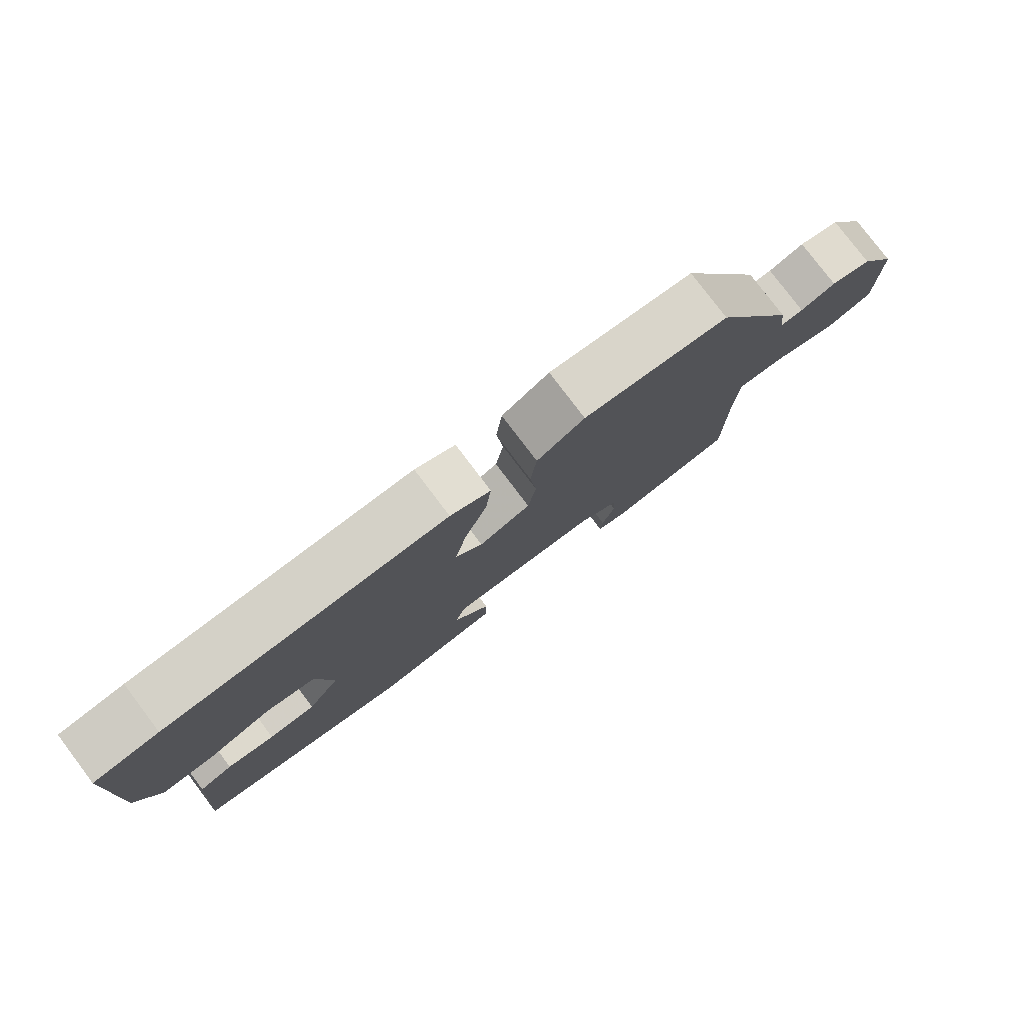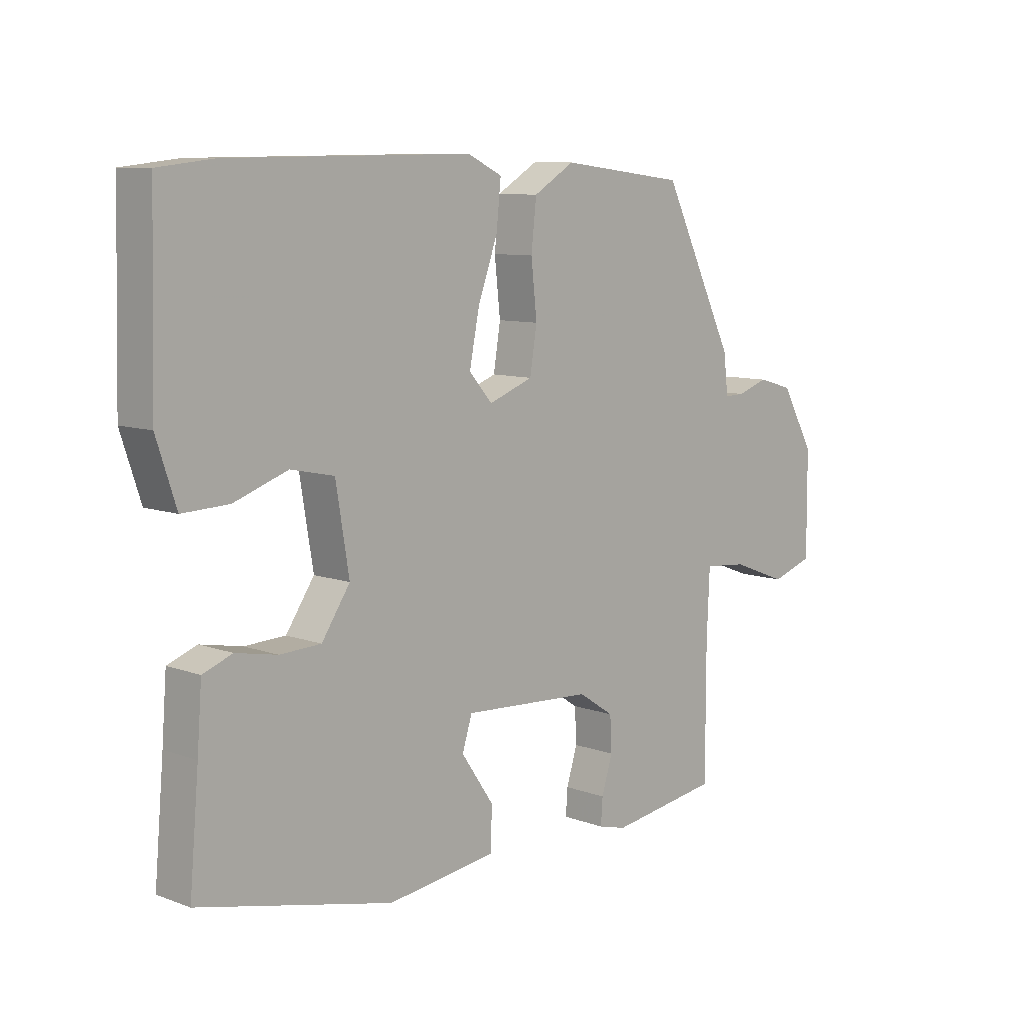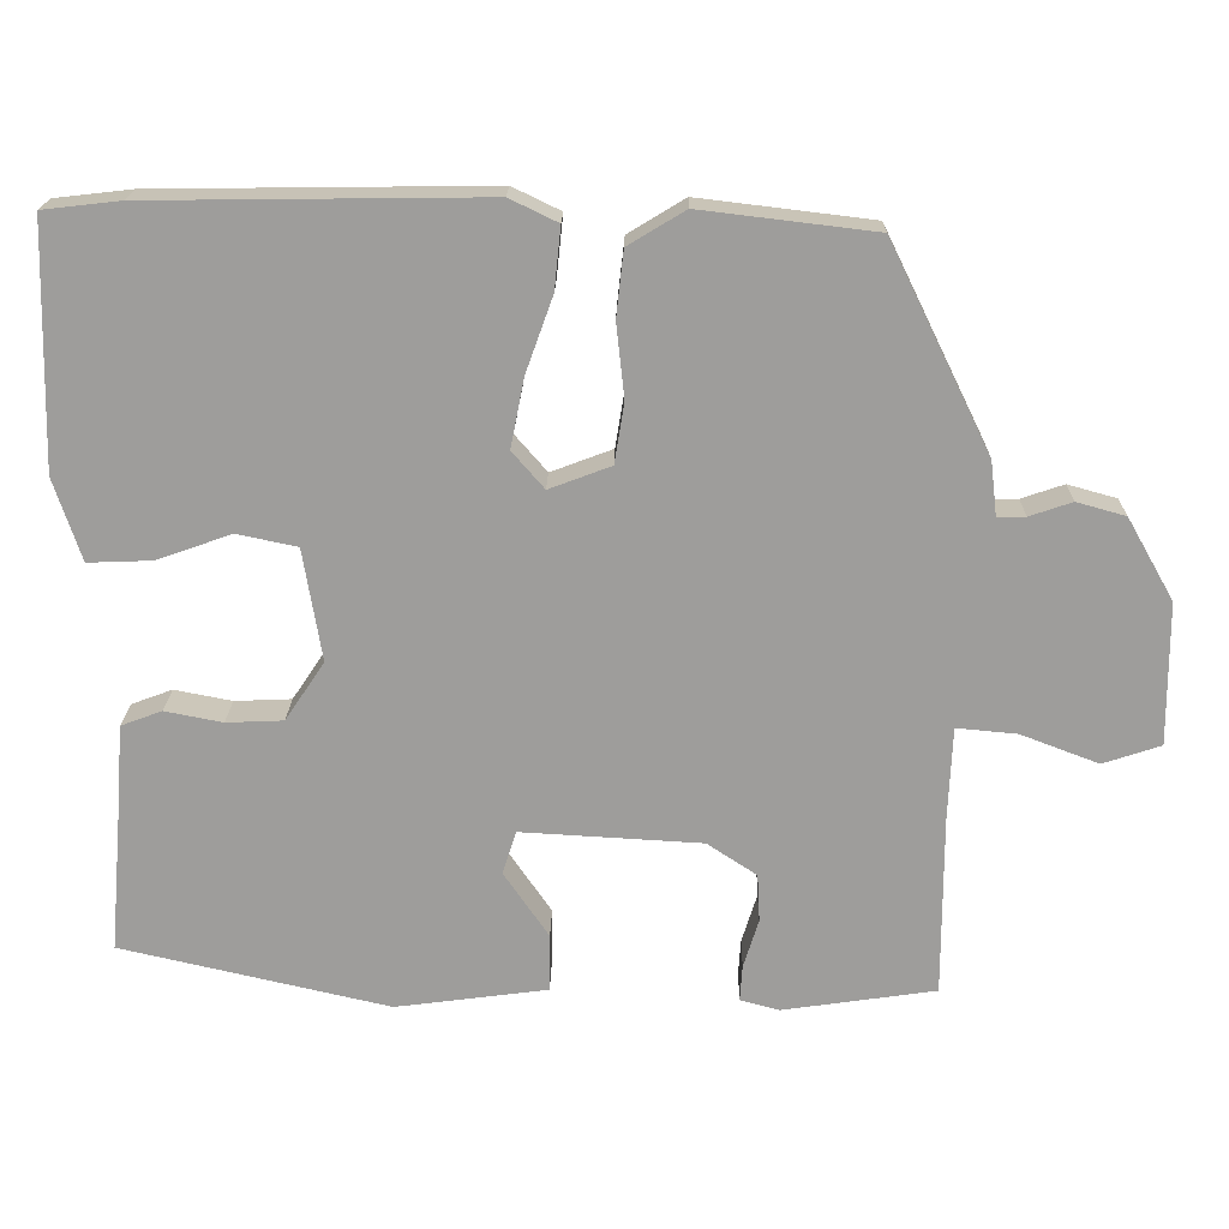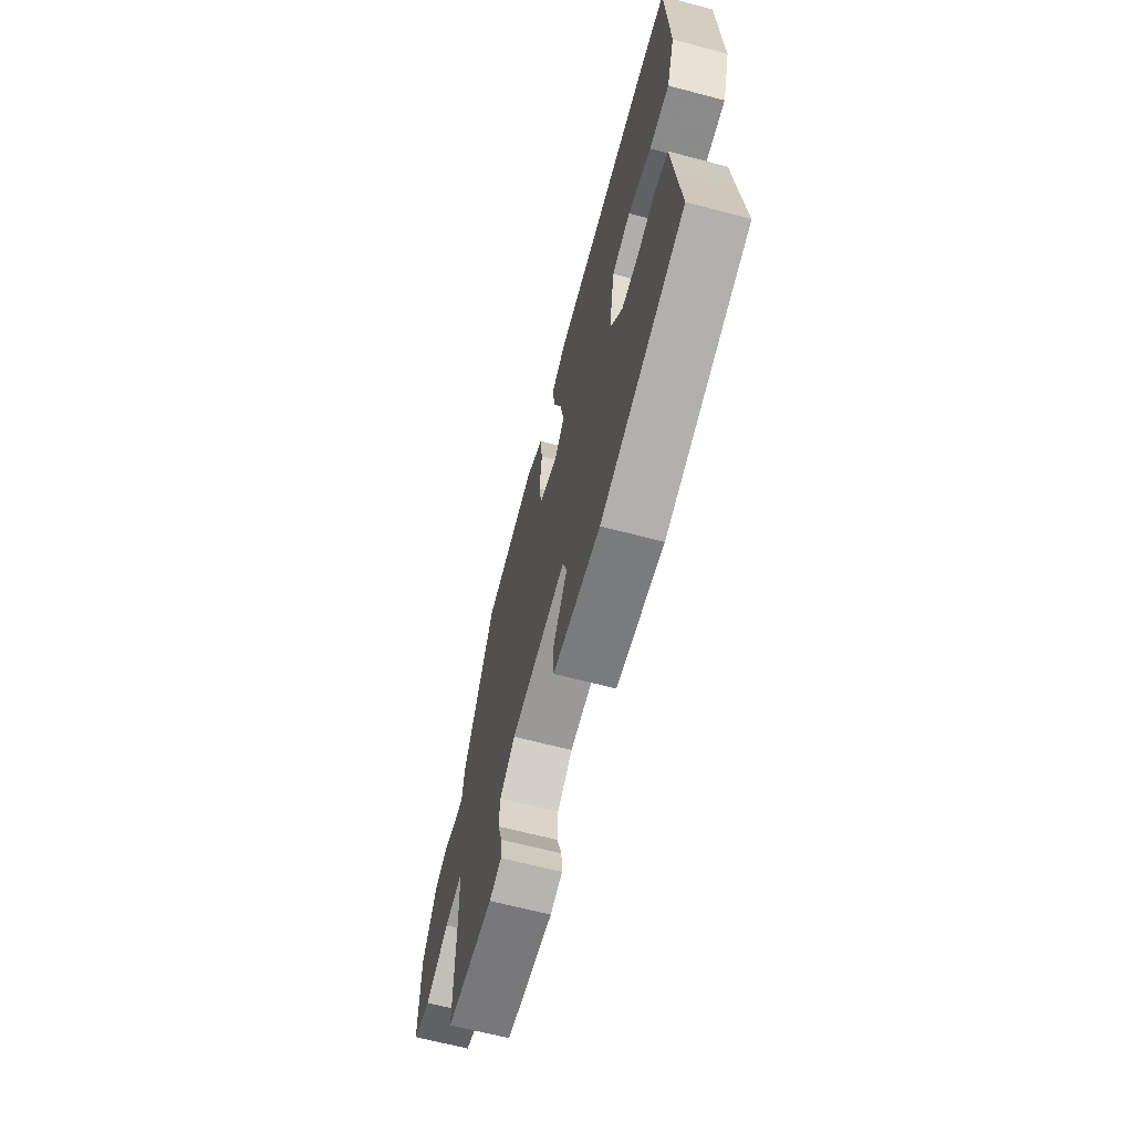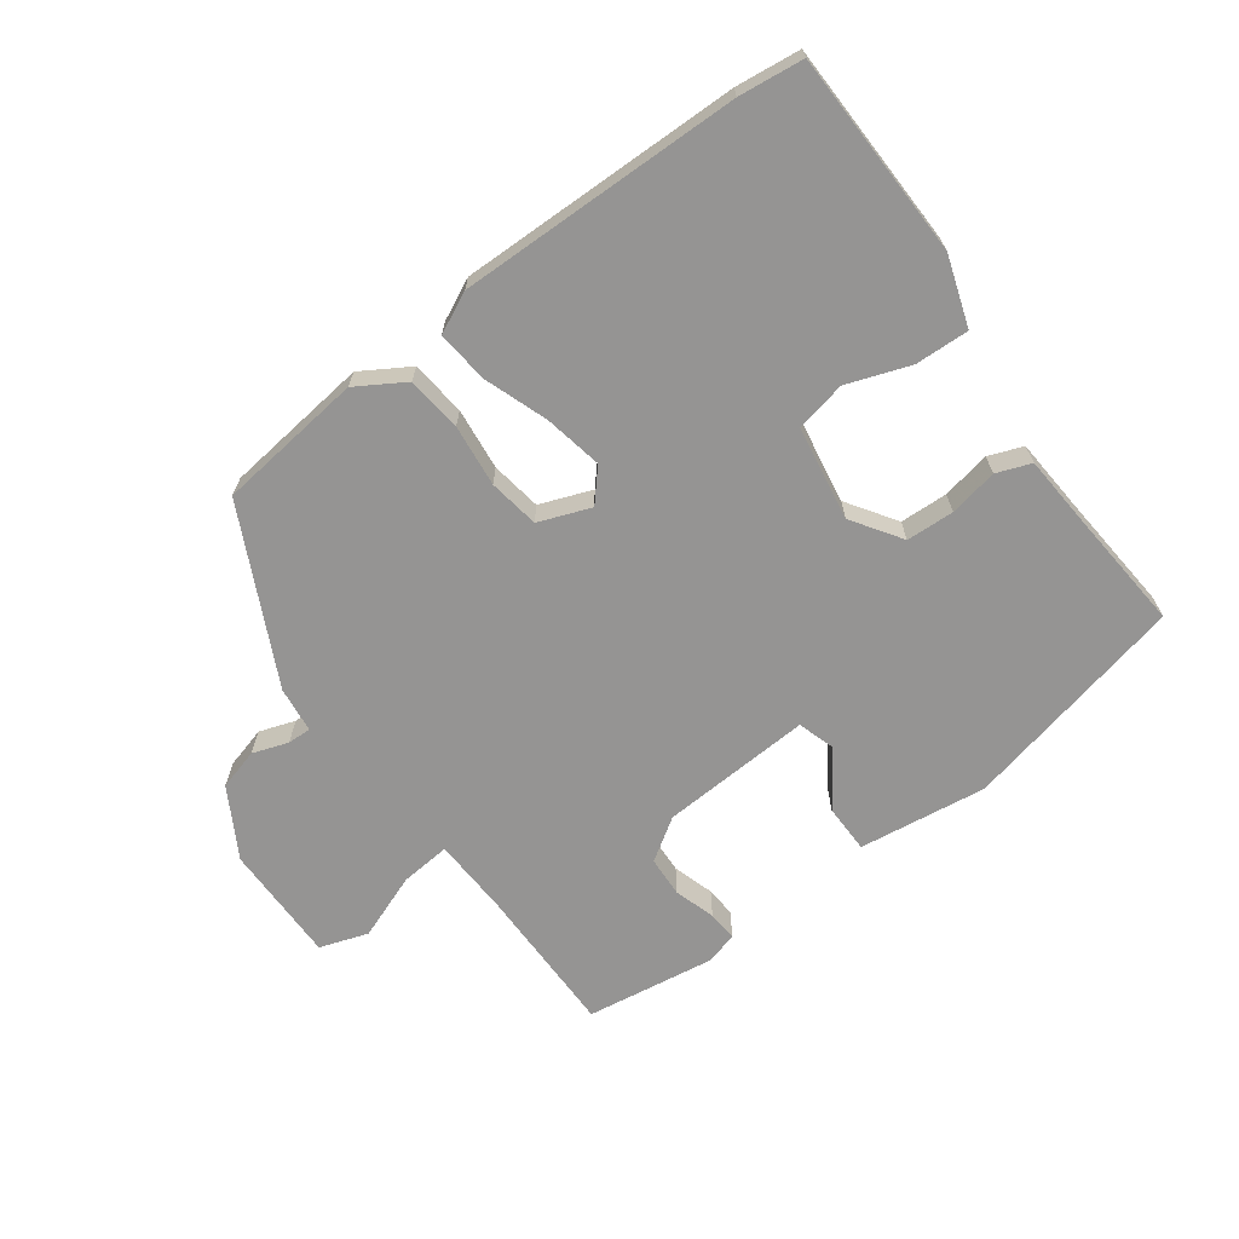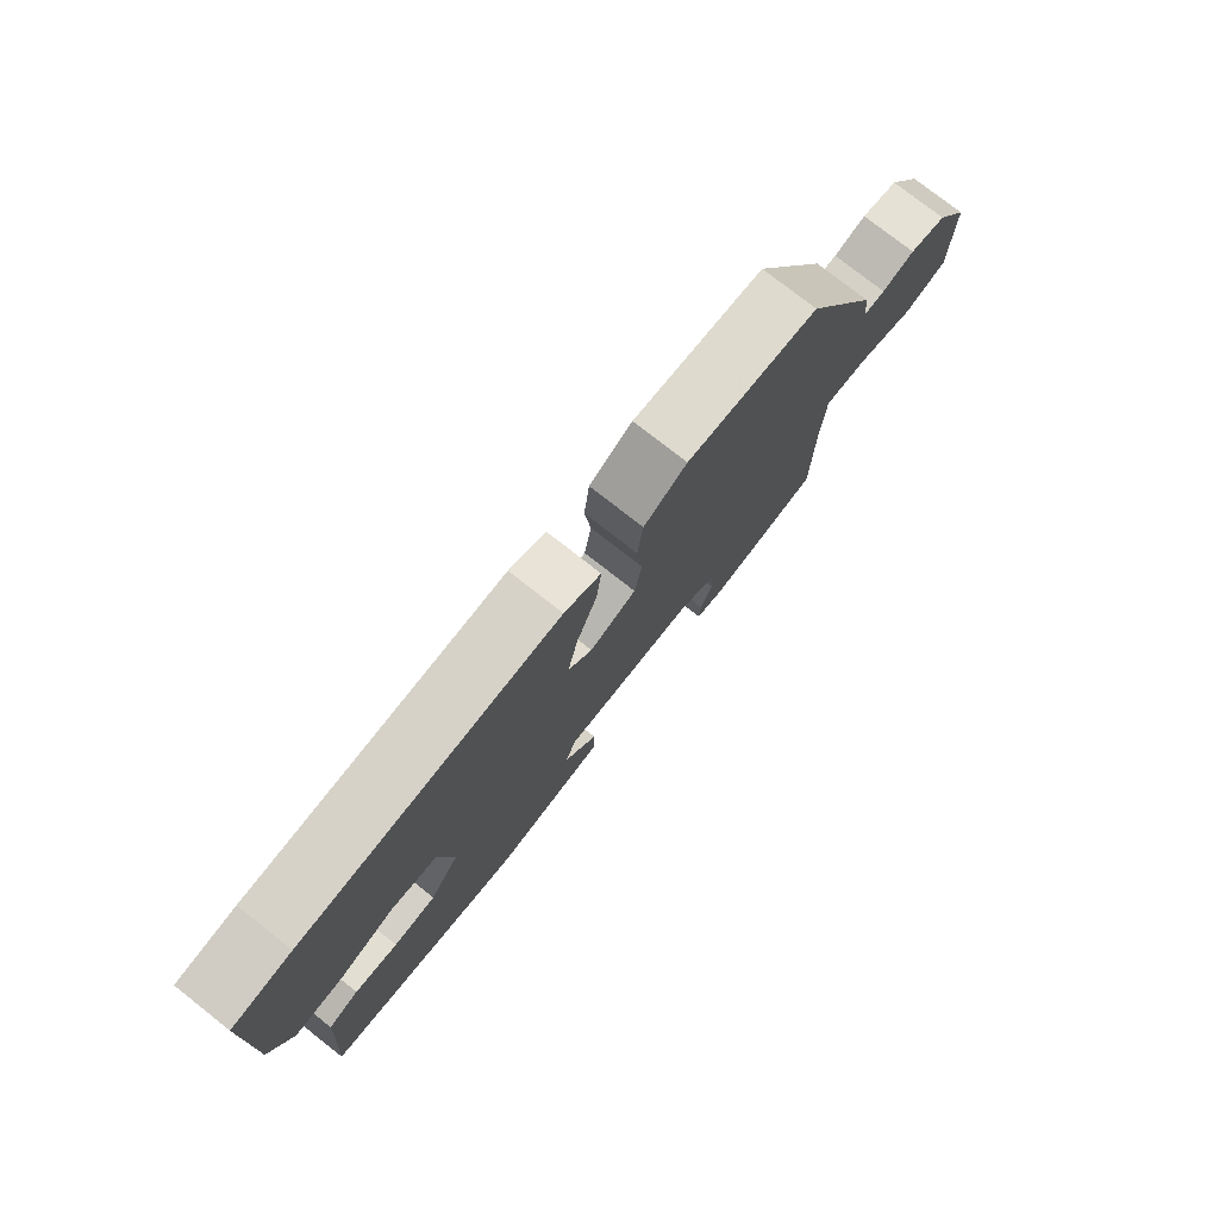
<metadata>
{"format":"obj","ext":"obj","renderer":"f3d","projection":"perspective","resolution":1024,"background":"white","views":[{"elev":79.2,"azim":142.9,"up":"+Z"},{"elev":9.1,"azim":134.0,"up":"+Z"},{"elev":19.3,"azim":-179.0,"up":"+Z"},{"elev":-65.8,"azim":75.2,"up":"+Z"},{"elev":-67.2,"azim":36.2,"up":"+Y"},{"elev":77.4,"azim":128.1,"up":"+Z"}]}
</metadata>
<code>
v -0.509 0.07 -0.447
v -0.509 0.07 -0.221
v -0.514 0.07 -0.106
v -0.589 0.07 -0.113
v -0.686 0.07 -0.15
v -0.758 0.07 -0.126
v -0.757 0.07 0.051
v -0.699 0.07 0.153
v -0.638 0.07 0.17
v -0.585 0.07 0.152
v -0.55 0.07 0.151
v -0.542 0.07 0.219
v -0.416 0.07 0.476
v -0.199 0.07 0.502
v -0.128 0.07 0.459
v -0.119 0.07 0.377
v -0.129 0.07 0.285
v -0.117 0.07 0.21
v -0.04 0.07 0.181
v 0 0.07 0.227
v -0.017 0.07 0.313
v -0.051 0.07 0.408
v -0.059 0.07 0.485
v 0.001 0.07 0.514
v 0.42 0.07 0.509
v 0.516 0.07 0.498
v 0.524 0.07 0.194
v 0.49 0.07 0.091
v 0.41 0.07 0.094
v 0.317 0.07 0.127
v 0.242 0.07 0.111
v 0.219 0.07 -0.029
v 0.268 0.07 -0.102
v 0.339 0.07 -0.105
v 0.411 0.07 -0.091
v 0.462 0.07 -0.11
v 0.47 0.07 -0.215
v 0.486 0.07 -0.398
v 0.151 0.07 -0.475
v -0.039 0.07 -0.45
v -0.04 0.07 -0.378
v 0.016 0.07 -0.296
v -0.001 0.07 -0.242
v -0.226 0.07 -0.255
v -0.288 0.07 -0.296
v -0.291 0.07 -0.356
v -0.272 0.07 -0.417
v -0.269 0.07 -0.462
v -0.318 0.07 -0.475
v -0.509 0 -0.447
v -0.509 0 -0.221
v -0.514 0 -0.106
v -0.589 0 -0.113
v -0.686 0 -0.15
v -0.758 0 -0.126
v -0.757 0 0.051
v -0.699 0 0.153
v -0.638 0 0.17
v -0.585 0 0.152
v -0.55 0 0.151
v -0.542 0 0.219
v -0.416 0 0.476
v -0.199 0 0.502
v -0.128 0 0.459
v -0.119 0 0.377
v -0.129 0 0.285
v -0.117 0 0.21
v -0.04 0 0.181
v 0 0 0.227
v -0.017 0 0.313
v -0.051 0 0.408
v -0.059 0 0.485
v 0.001 0 0.514
v 0.42 0 0.509
v 0.516 0 0.498
v 0.524 0 0.194
v 0.49 0 0.091
v 0.41 0 0.094
v 0.317 0 0.127
v 0.242 0 0.111
v 0.219 0 -0.029
v 0.268 0 -0.102
v 0.339 0 -0.105
v 0.411 0 -0.091
v 0.462 0 -0.11
v 0.47 0 -0.215
v 0.486 0 -0.398
v 0.151 0 -0.475
v -0.039 0 -0.45
v -0.04 0 -0.378
v 0.016 0 -0.296
v -0.001 0 -0.242
v -0.226 0 -0.255
v -0.288 0 -0.296
v -0.291 0 -0.356
v -0.272 0 -0.417
v -0.269 0 -0.462
v -0.318 0 -0.475
f 49 1 2
f 48 49 2
f 47 48 2
f 46 47 2
f 45 46 2 3
f 44 45 3
f 43 44 3
f 40 41 42
f 39 40 42
f 38 39 42
f 37 38 42
f 37 42 43
f 36 37 43
f 35 36 43
f 34 35 43
f 33 34 43 3
f 28 29 30
f 27 28 30
f 26 27 30
f 25 26 30
f 24 25 30
f 23 24 30
f 22 23 30
f 21 22 30
f 20 21 30 31
f 19 20 31 32
f 15 16 17
f 14 15 17
f 13 14 17
f 12 13 17
f 11 12 17
f 11 17 18
f 8 9 10
f 7 8 10
f 6 7 10
f 5 6 10
f 4 5 10
f 3 4 10 11
f 19 32 33
f 18 19 33
f 11 18 33
f 3 11 33
f 51 50 98
f 51 98 97
f 51 97 96
f 51 96 95
f 52 51 95 94
f 52 94 93
f 52 93 92
f 91 90 89
f 91 89 88
f 91 88 87
f 91 87 86
f 92 91 86
f 92 86 85
f 92 85 84
f 92 84 83
f 52 92 83 82
f 79 78 77
f 79 77 76
f 79 76 75
f 79 75 74
f 79 74 73
f 79 73 72
f 79 72 71
f 79 71 70
f 80 79 70 69
f 81 80 69 68
f 66 65 64
f 66 64 63
f 66 63 62
f 66 62 61
f 66 61 60
f 67 66 60
f 59 58 57
f 59 57 56
f 59 56 55
f 59 55 54
f 59 54 53
f 60 59 53 52
f 82 81 68
f 82 68 67
f 82 67 60
f 82 60 52
f 1 50 51 2
f 2 51 52 3
f 3 52 53 4
f 4 53 54 5
f 5 54 55 6
f 6 55 56 7
f 7 56 57 8
f 8 57 58 9
f 9 58 59 10
f 10 59 60 11
f 11 60 61 12
f 12 61 62 13
f 13 62 63 14
f 14 63 64 15
f 15 64 65 16
f 16 65 66 17
f 17 66 67 18
f 18 67 68 19
f 19 68 69 20
f 20 69 70 21
f 21 70 71 22
f 22 71 72 23
f 23 72 73 24
f 24 73 74 25
f 25 74 75 26
f 26 75 76 27
f 27 76 77 28
f 28 77 78 29
f 29 78 79 30
f 30 79 80 31
f 31 80 81 32
f 32 81 82 33
f 33 82 83 34
f 34 83 84 35
f 35 84 85 36
f 36 85 86 37
f 37 86 87 38
f 38 87 88 39
f 39 88 89 40
f 40 89 90 41
f 41 90 91 42
f 42 91 92 43
f 43 92 93 44
f 44 93 94 45
f 45 94 95 46
f 46 95 96 47
f 47 96 97 48
f 48 97 98 49
f 49 98 50 1

</code>
